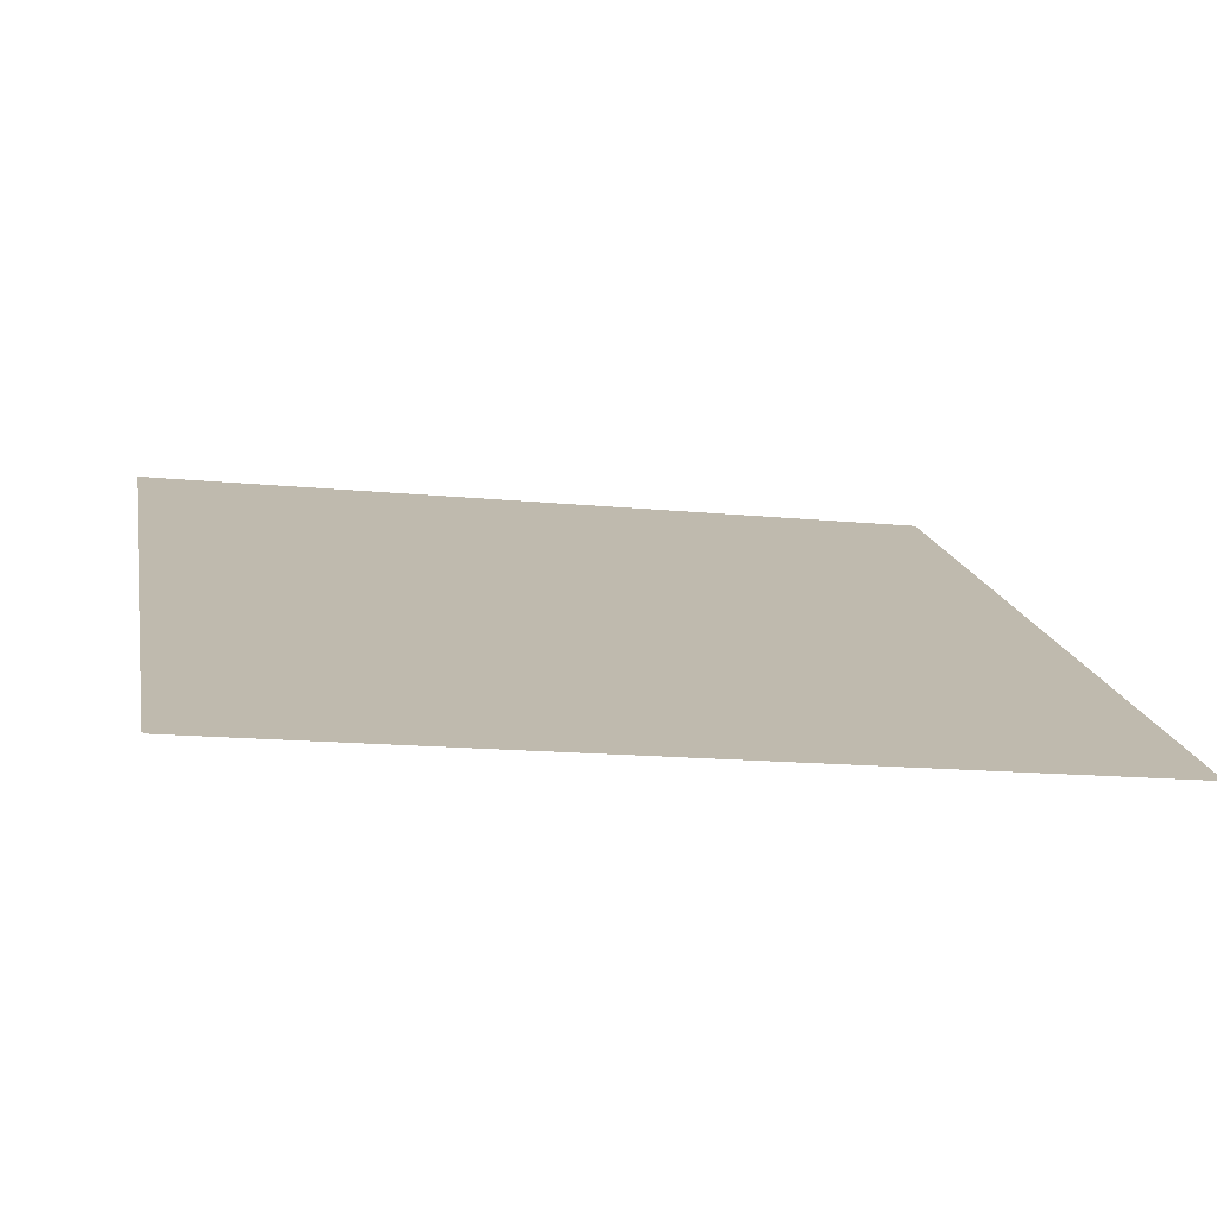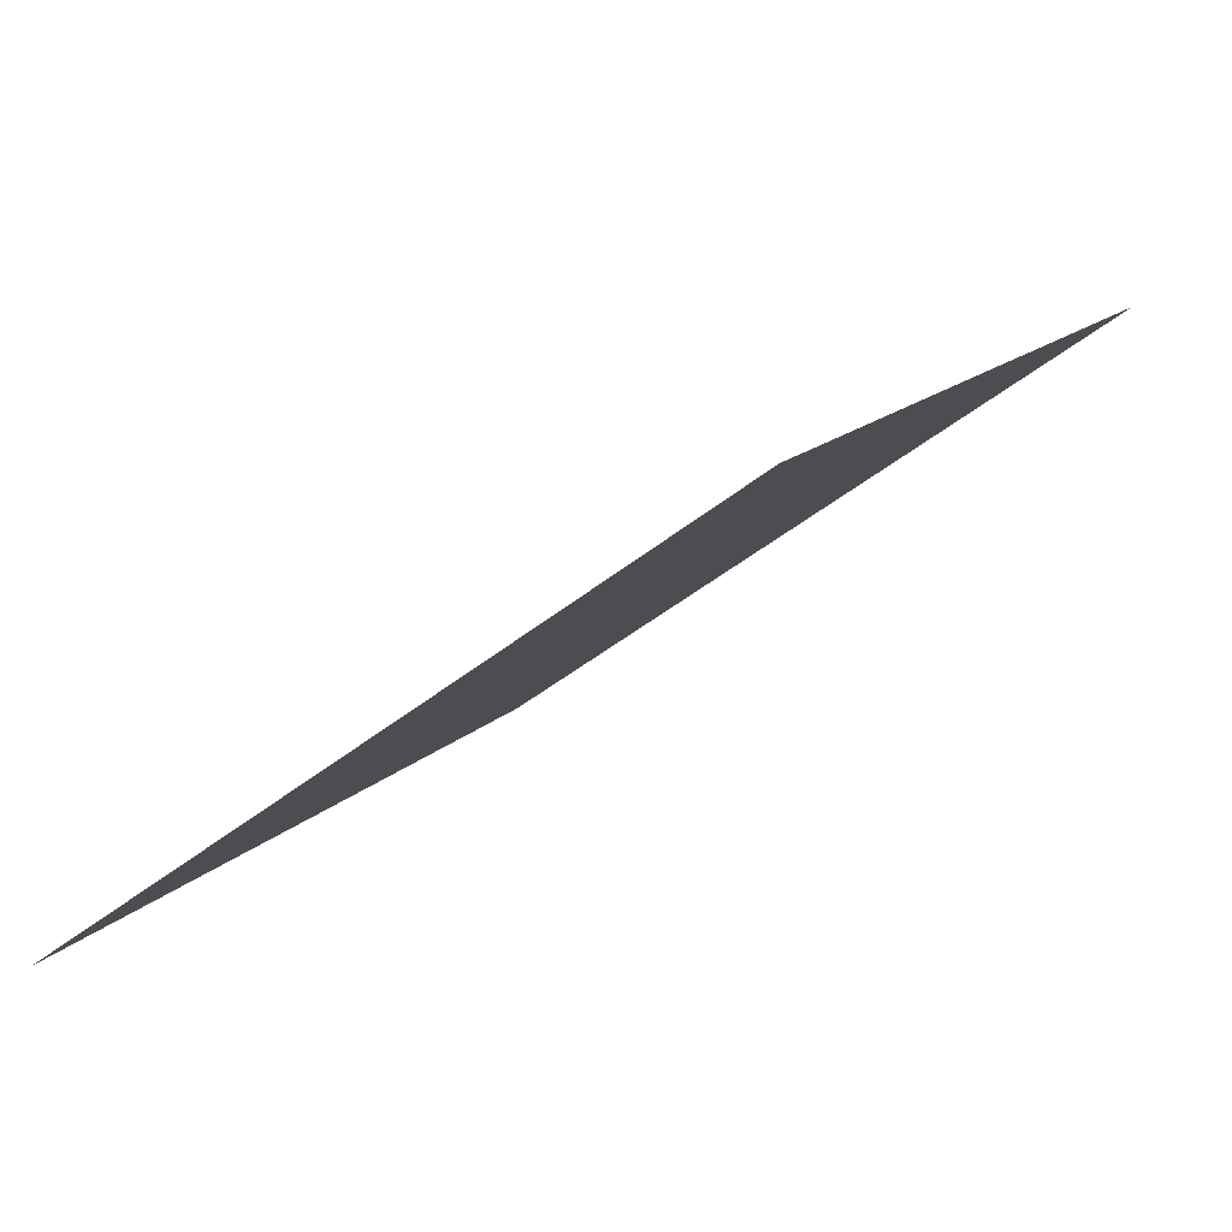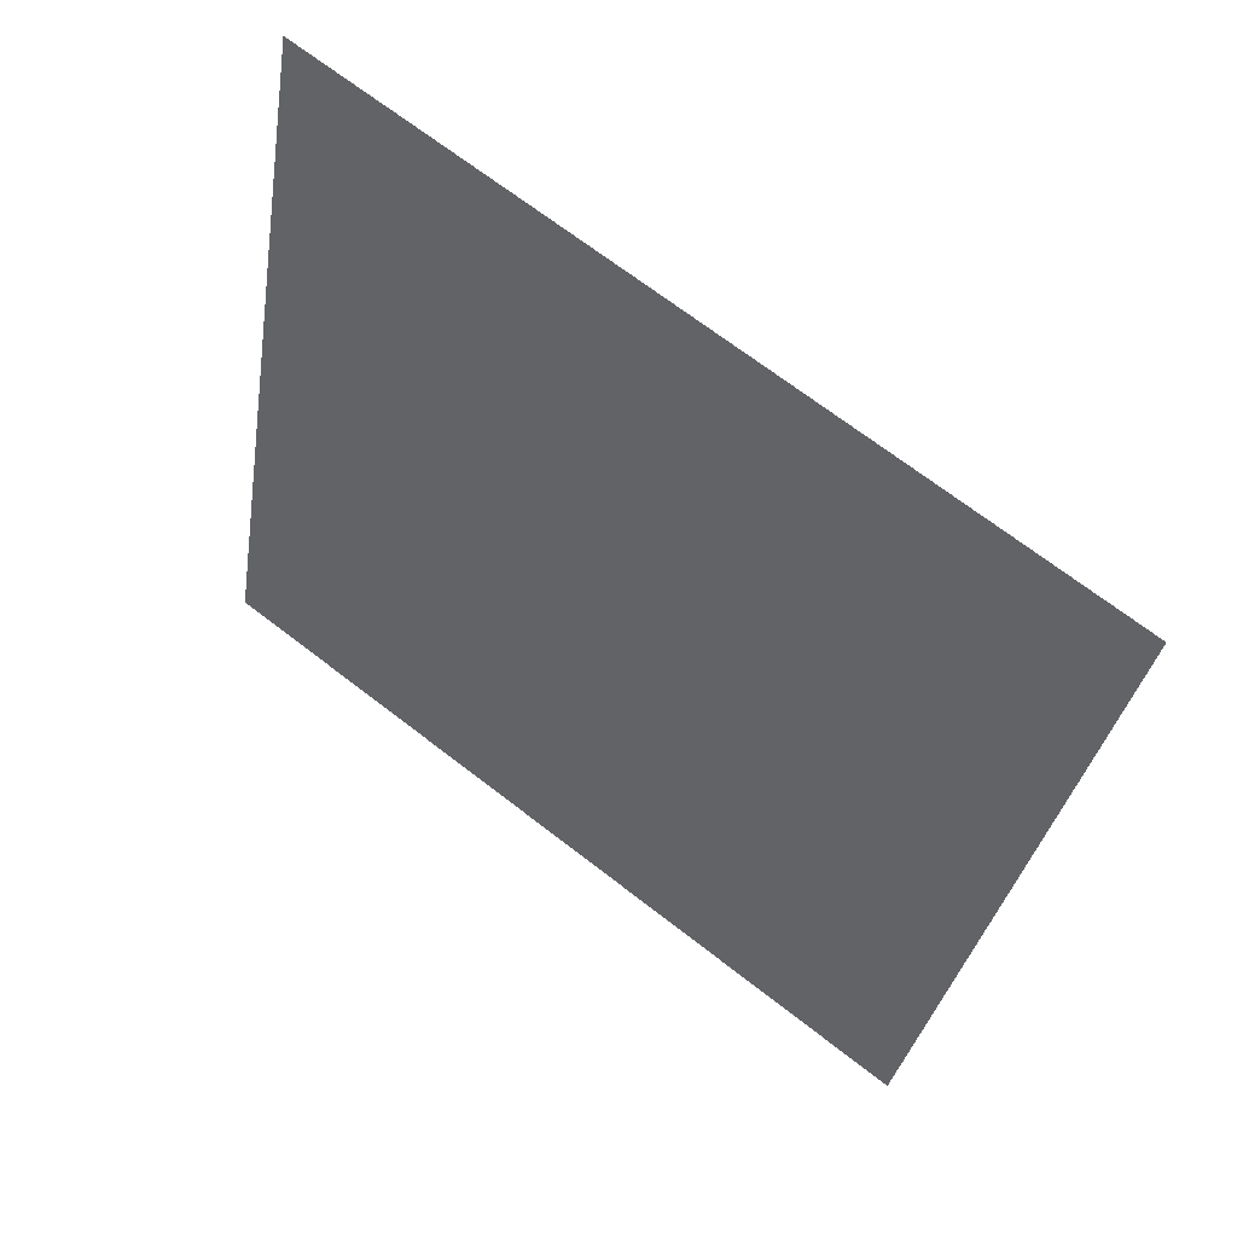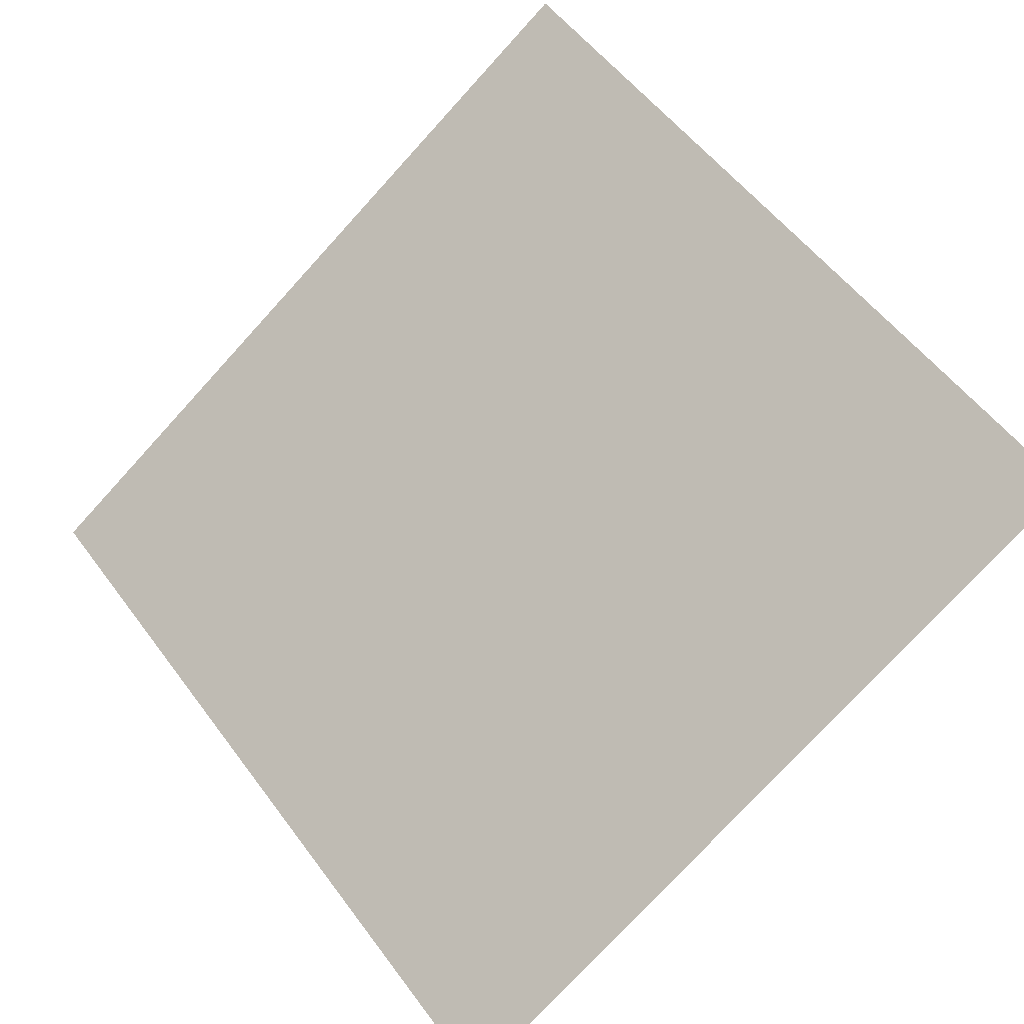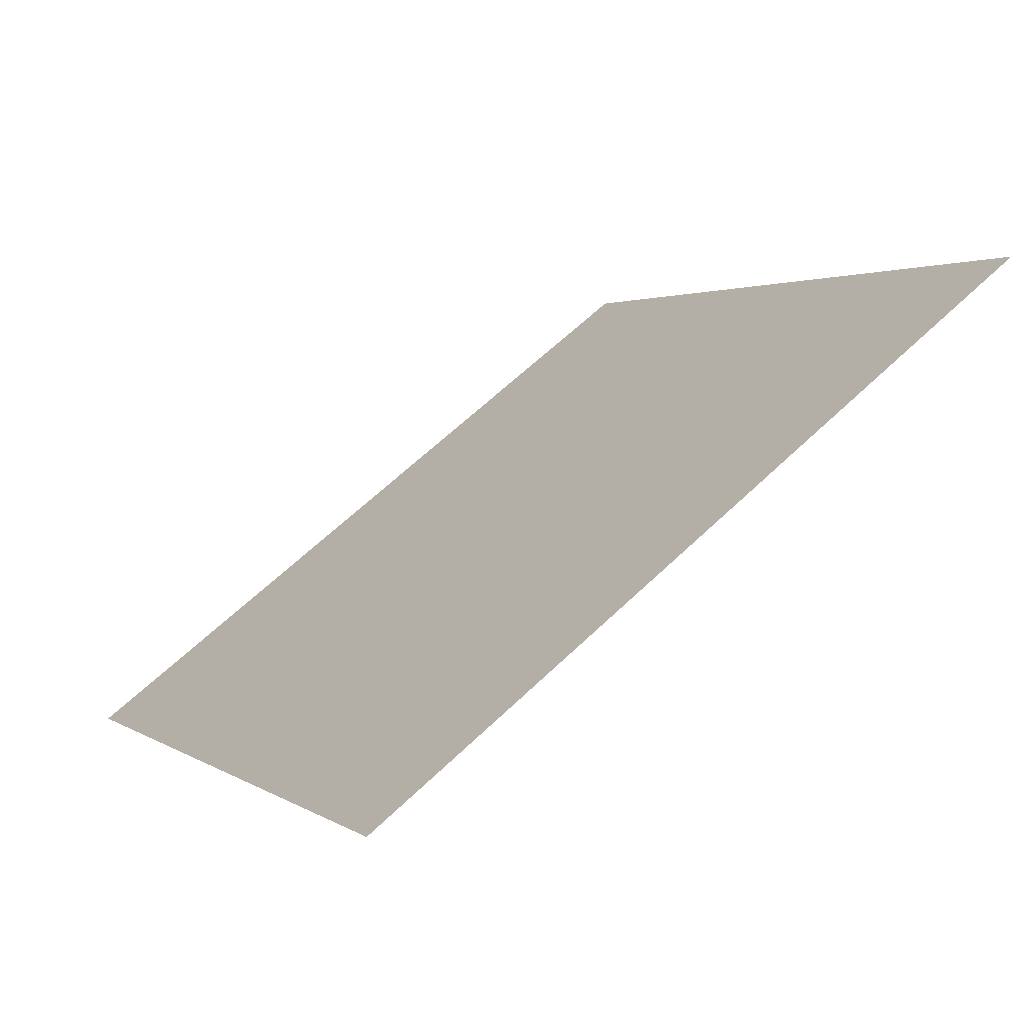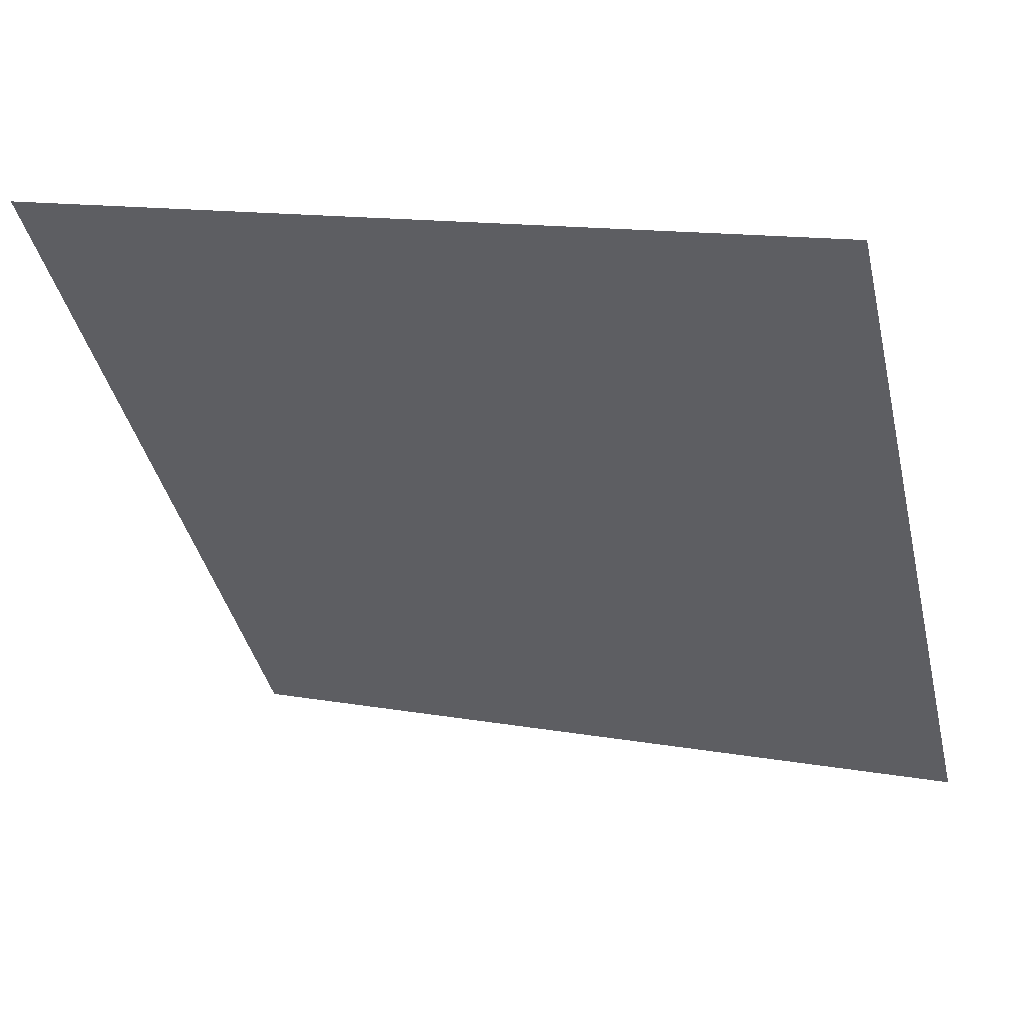
<metadata>
{"format":"obj","ext":"obj","renderer":"f3d","projection":"perspective","resolution":1024,"background":"white","views":[{"elev":-21.6,"azim":168.5,"up":"+Y"},{"elev":16.4,"azim":-62.4,"up":"+Y"},{"elev":-33.9,"azim":81.6,"up":"+Y"},{"elev":-78.2,"azim":48.1,"up":"+Y"},{"elev":3.6,"azim":-114.8,"up":"+Y"},{"elev":15.2,"azim":-159.7,"up":"+Z"}]}
</metadata>
<code>
v -0.06307 0.8661 0.6128
v -0.06963 0.8663 0.6129
v -0.06951 0.8702 0.6182
v -0.06295 0.87 0.6181
f 4 3 2 1

</code>
